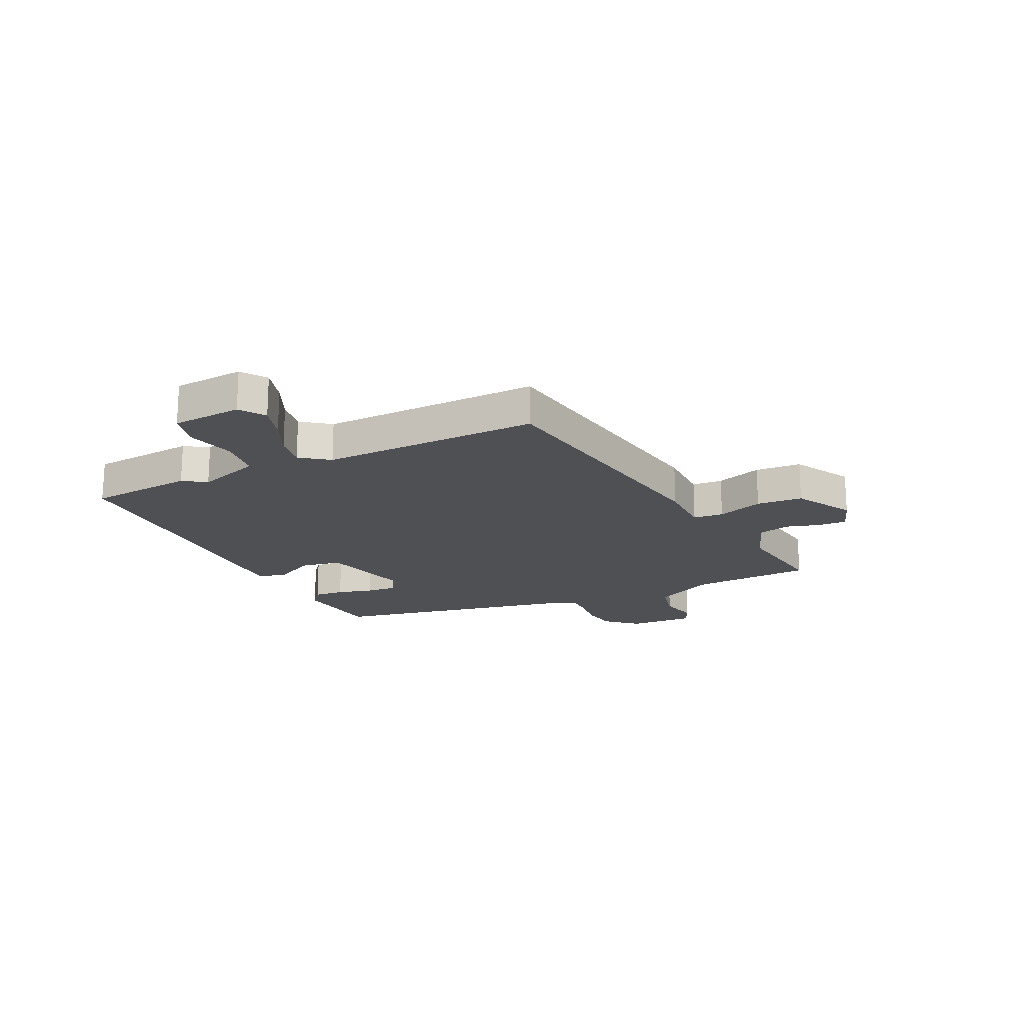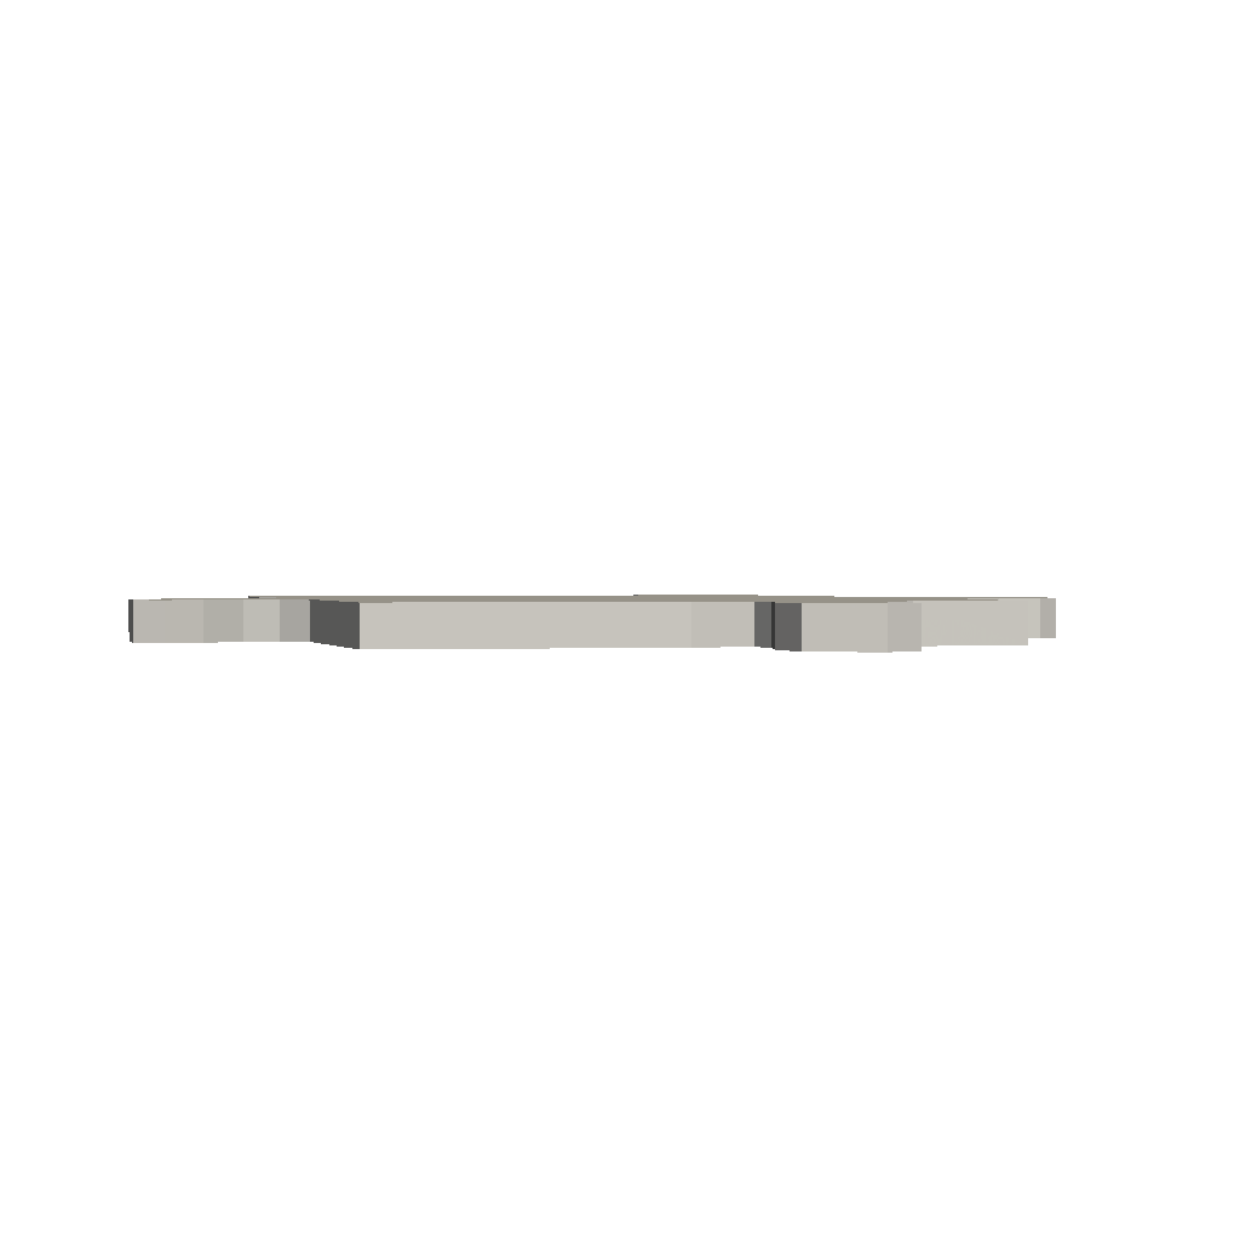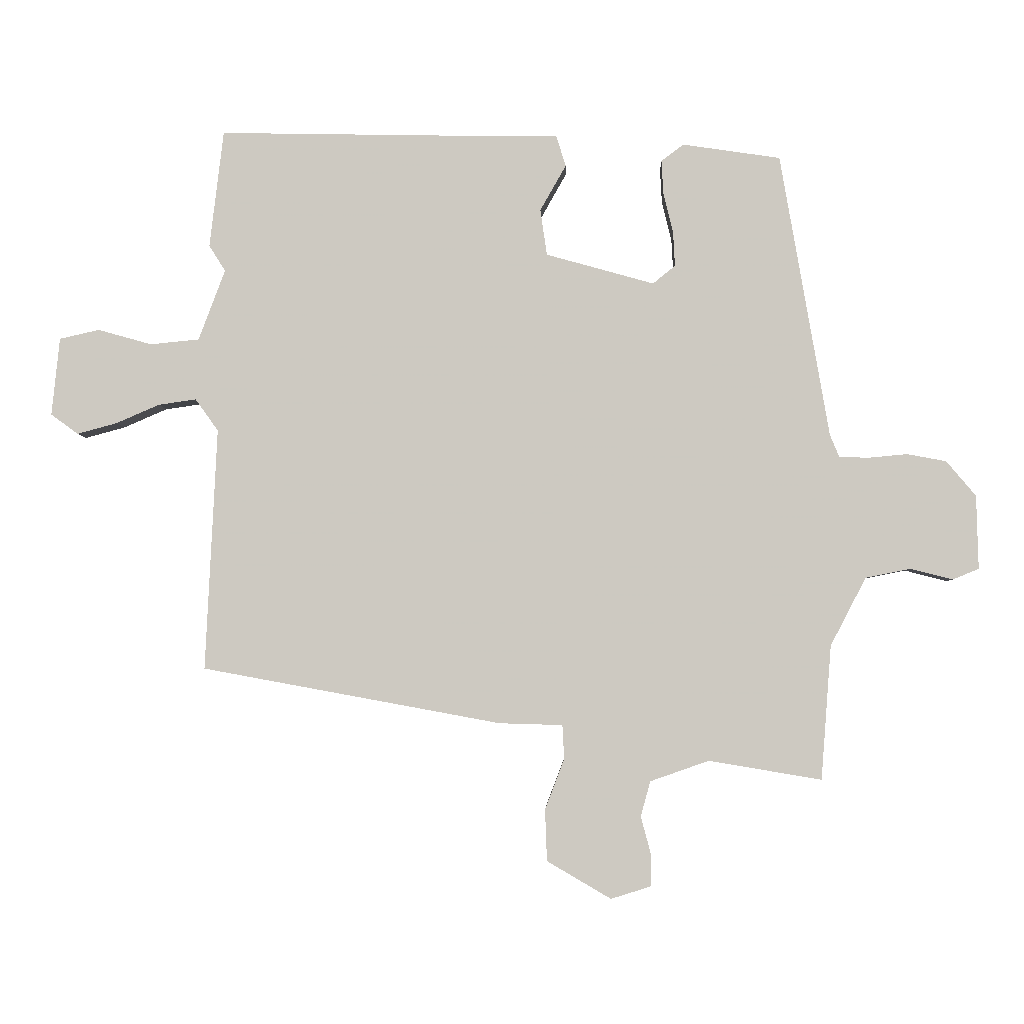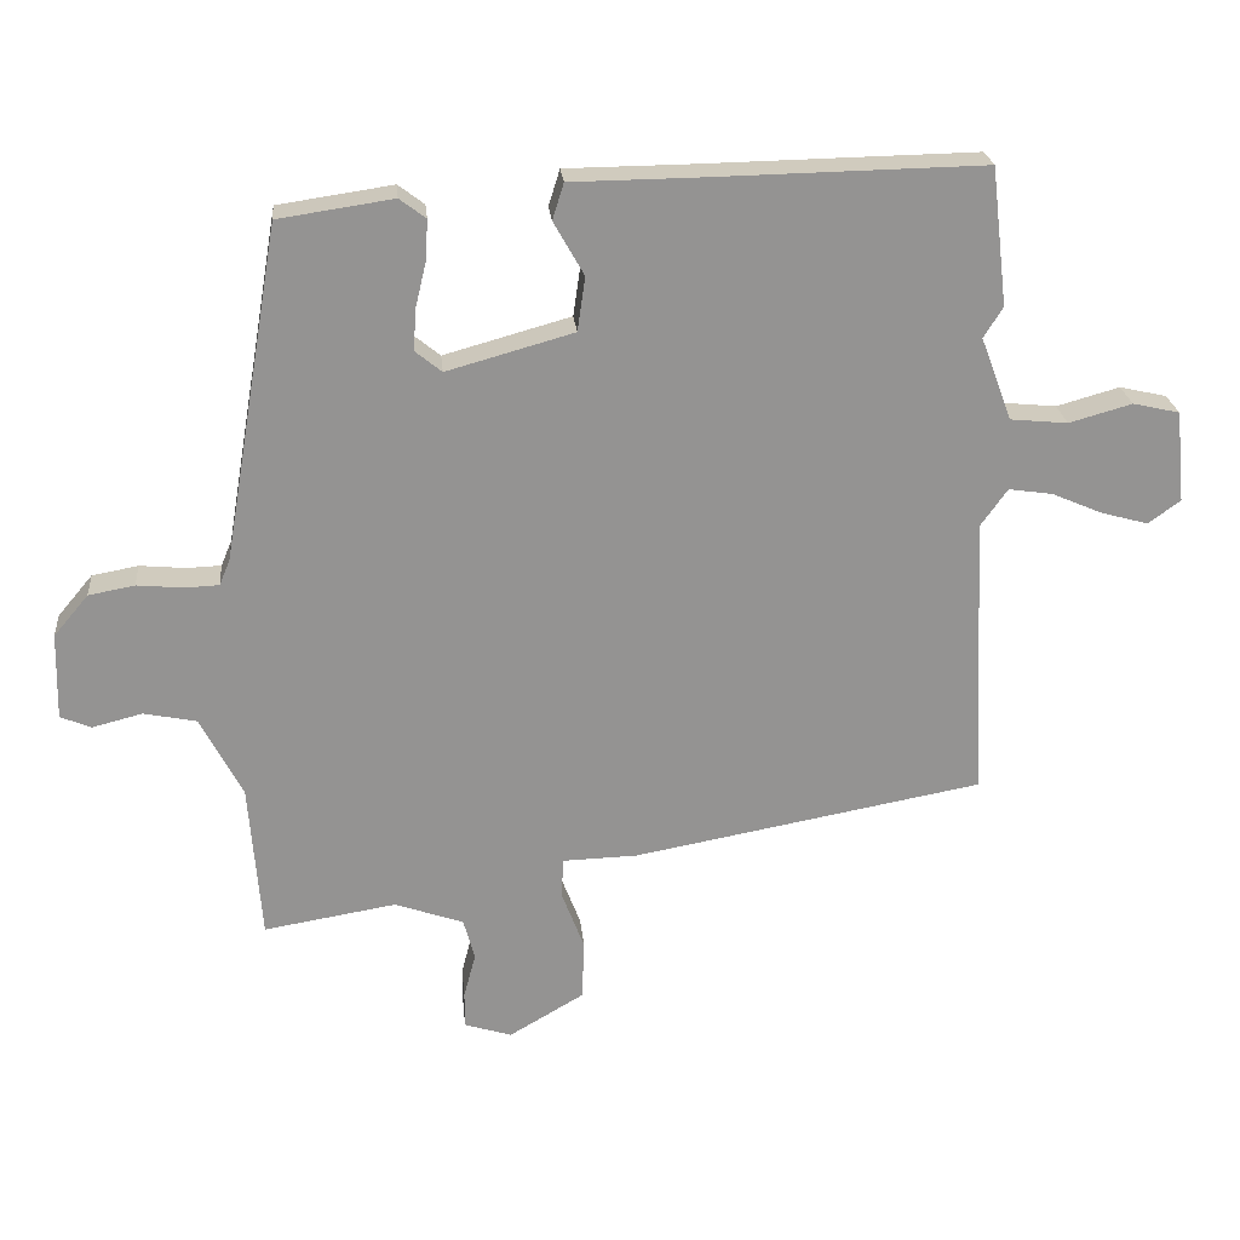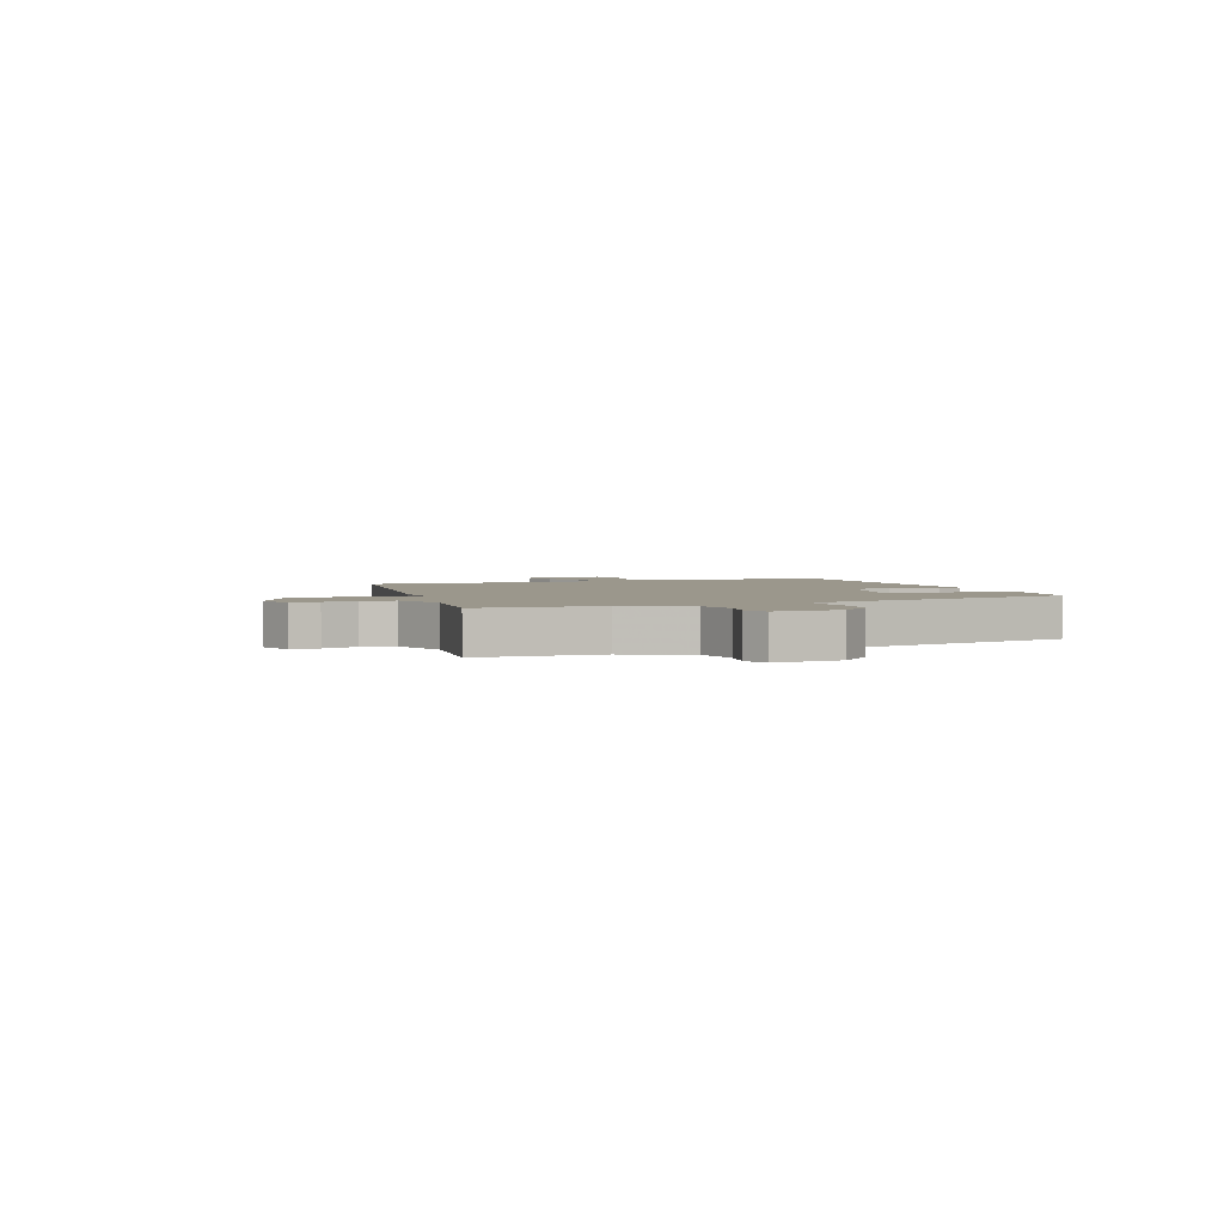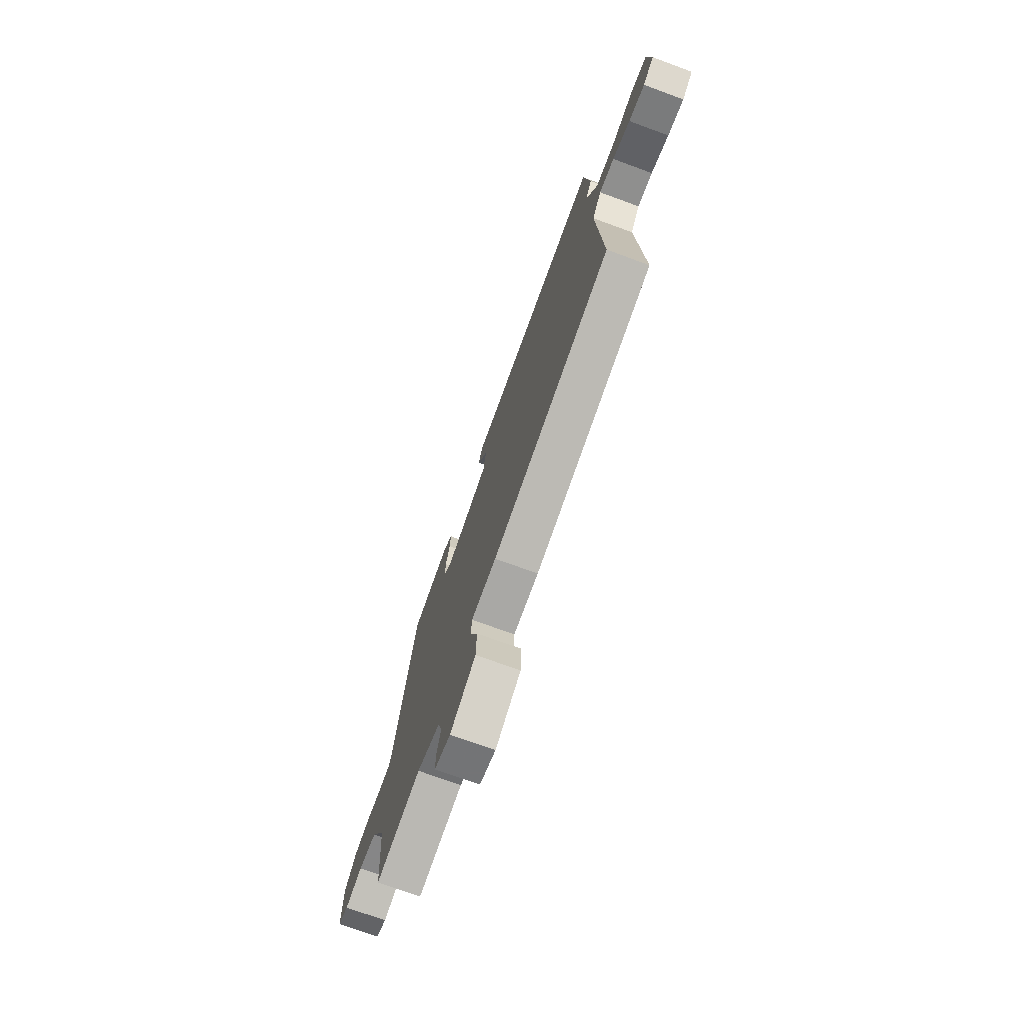
<metadata>
{"format":"obj","ext":"obj","renderer":"f3d","projection":"perspective","resolution":1024,"background":"white","views":[{"elev":-18.8,"azim":114.1,"up":"+Y"},{"elev":1.2,"azim":159.1,"up":"+Y"},{"elev":-3.8,"azim":-178.4,"up":"+Z"},{"elev":23.6,"azim":-5.4,"up":"+Z"},{"elev":2.6,"azim":-113.0,"up":"+Y"},{"elev":-73.4,"azim":69.9,"up":"+Z"}]}
</metadata>
<code>
v 0.52 0.07 -0.368
v 0.025 0.07 -0.459
v -0.08 0.07 -0.462
v -0.083 0.07 -0.518
v -0.051 0.07 -0.602
v -0.054 0.07 -0.687
v -0.16 0.07 -0.749
v -0.227 0.07 -0.728
v -0.227 0.07 -0.677
v -0.21 0.07 -0.613
v -0.226 0.07 -0.555
v -0.323 0.07 -0.521
v -0.51 0.07 -0.552
v -0.527 0.07 -0.33
v -0.586 0.07 -0.217
v -0.661 0.07 -0.202
v -0.731 0.07 -0.22
v -0.774 0.07 -0.202
v -0.771 0.07 -0.08
v -0.722 0.07 -0.022
v -0.657 0.07 -0.01
v -0.592 0.07 -0.016
v -0.544 0.07 -0.014
v -0.529 0.07 0.022
v -0.448 0.07 0.493
v -0.286 0.07 0.517
v -0.249 0.07 0.489
v -0.252 0.07 0.433
v -0.268 0.07 0.367
v -0.271 0.07 0.31
v -0.234 0.07 0.28
v -0.055 0.07 0.33
v -0.044 0.07 0.406
v -0.087 0.07 0.482
v -0.071 0.07 0.533
v 0.117 0.07 0.535
v 0.495 0.07 0.542
v 0.518 0.07 0.348
v 0.491 0.07 0.305
v 0.535 0.07 0.188
v 0.616 0.07 0.18
v 0.705 0.07 0.205
v 0.771 0.07 0.19
v 0.784 0.07 0.061
v 0.739 0.07 0.028
v 0.673 0.07 0.046
v 0.601 0.07 0.077
v 0.539 0.07 0.086
v 0.501 0.07 0.033
v 0.52 0 -0.368
v 0.025 0 -0.459
v -0.08 0 -0.462
v -0.083 0 -0.518
v -0.051 0 -0.602
v -0.054 0 -0.687
v -0.16 0 -0.749
v -0.227 0 -0.728
v -0.227 0 -0.677
v -0.21 0 -0.613
v -0.226 0 -0.555
v -0.323 0 -0.521
v -0.51 0 -0.552
v -0.527 0 -0.33
v -0.586 0 -0.217
v -0.661 0 -0.202
v -0.731 0 -0.22
v -0.774 0 -0.202
v -0.771 0 -0.08
v -0.722 0 -0.022
v -0.657 0 -0.01
v -0.592 0 -0.016
v -0.544 0 -0.014
v -0.529 0 0.022
v -0.448 0 0.493
v -0.286 0 0.517
v -0.249 0 0.489
v -0.252 0 0.433
v -0.268 0 0.367
v -0.271 0 0.31
v -0.234 0 0.28
v -0.055 0 0.33
v -0.044 0 0.406
v -0.087 0 0.482
v -0.071 0 0.533
v 0.117 0 0.535
v 0.495 0 0.542
v 0.518 0 0.348
v 0.491 0 0.305
v 0.535 0 0.188
v 0.616 0 0.18
v 0.705 0 0.205
v 0.771 0 0.19
v 0.784 0 0.061
v 0.739 0 0.028
v 0.673 0 0.046
v 0.601 0 0.077
v 0.539 0 0.086
v 0.501 0 0.033
f 45 46 47
f 44 45 47
f 43 44 47
f 42 43 47
f 41 42 47
f 40 41 47 48
f 39 40 48 49
f 36 37 38 39
f 36 39 49
f 35 36 49
f 34 35 49
f 33 34 49
f 27 28 29
f 26 27 29
f 25 26 29
f 24 25 29
f 23 24 29 30
f 20 21 22
f 19 20 22
f 18 19 22
f 17 18 22
f 16 17 22
f 15 16 22 23
f 23 30 31
f 15 23 31
f 14 15 31
f 8 9 10
f 7 8 10
f 6 7 10
f 5 6 10
f 4 5 10
f 3 4 10 11
f 1 2 3
f 49 1 3
f 33 49 3
f 32 33 3
f 31 32 3
f 14 31 3
f 13 14 3
f 12 13 3
f 3 11 12
f 96 95 94
f 96 94 93
f 96 93 92
f 96 92 91
f 96 91 90
f 97 96 90 89
f 98 97 89 88
f 88 87 86 85
f 98 88 85
f 98 85 84
f 98 84 83
f 98 83 82
f 78 77 76
f 78 76 75
f 78 75 74
f 78 74 73
f 79 78 73 72
f 71 70 69
f 71 69 68
f 71 68 67
f 71 67 66
f 71 66 65
f 72 71 65 64
f 80 79 72
f 80 72 64
f 80 64 63
f 59 58 57
f 59 57 56
f 59 56 55
f 59 55 54
f 59 54 53
f 60 59 53 52
f 52 51 50
f 52 50 98
f 52 98 82
f 52 82 81
f 52 81 80
f 52 80 63
f 52 63 62
f 52 62 61
f 61 60 52
f 1 50 51 2
f 2 51 52 3
f 3 52 53 4
f 4 53 54 5
f 5 54 55 6
f 6 55 56 7
f 7 56 57 8
f 8 57 58 9
f 9 58 59 10
f 10 59 60 11
f 11 60 61 12
f 12 61 62 13
f 13 62 63 14
f 14 63 64 15
f 15 64 65 16
f 16 65 66 17
f 17 66 67 18
f 18 67 68 19
f 19 68 69 20
f 20 69 70 21
f 21 70 71 22
f 22 71 72 23
f 23 72 73 24
f 24 73 74 25
f 25 74 75 26
f 26 75 76 27
f 27 76 77 28
f 28 77 78 29
f 29 78 79 30
f 30 79 80 31
f 31 80 81 32
f 32 81 82 33
f 33 82 83 34
f 34 83 84 35
f 35 84 85 36
f 36 85 86 37
f 37 86 87 38
f 38 87 88 39
f 39 88 89 40
f 40 89 90 41
f 41 90 91 42
f 42 91 92 43
f 43 92 93 44
f 44 93 94 45
f 45 94 95 46
f 46 95 96 47
f 47 96 97 48
f 48 97 98 49
f 49 98 50 1

</code>
